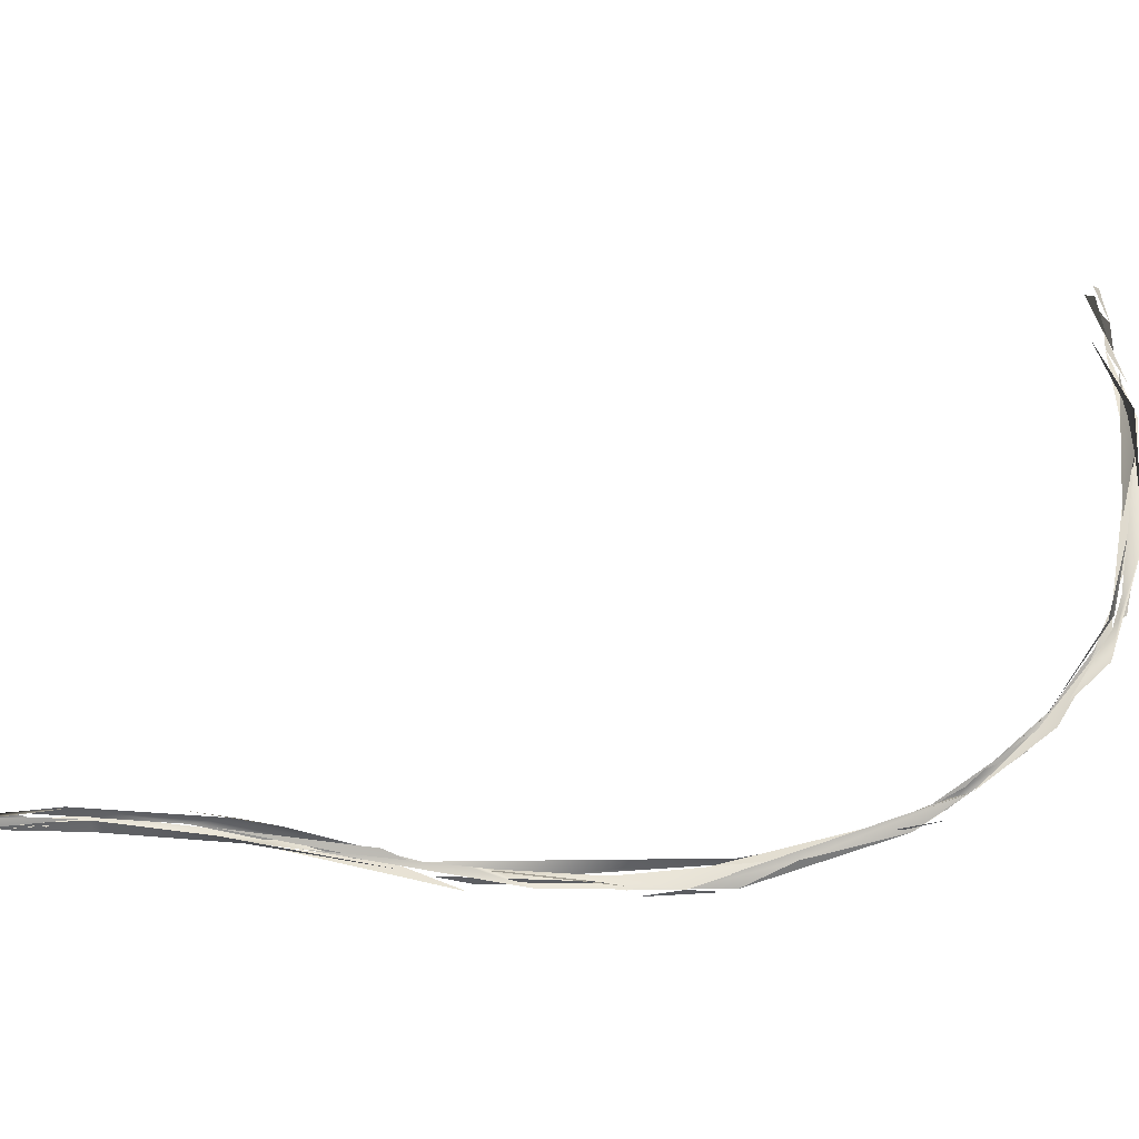
<metadata>
{"format":"obj","ext":"obj","renderer":"f3d","projection":"perspective","resolution":1024,"background":"white","views":[{"elev":2.3,"azim":107.4,"up":"+Z"}]}
</metadata>
<code>
o FJ1702.obj_grp1.593
v -0.1155 -0.06856 7.092
v -0.1176 -0.06817 7.092
v -0.1168 -0.06944 7.092
v -0.1168 -0.06948 7.092
v -0.1156 -0.06959 7.091
v -0.1165 -0.06941 7.09
v -0.1146 -0.06806 7.089
v -0.1023 -0.06503 7.087
v -0.1023 -0.06503 7.087
v -0.1154 -0.06955 7.091
v -0.1127 -0.06787 7.091
v -0.1107 -0.06765 7.09
v -0.1023 -0.06503 7.087
v -0.1155 -0.06952 7.091
v -0.1123 -0.06795 7.091
v -0.1023 -0.06503 7.087
v -0.09705 -0.06396 7.084
v -0.1155 -0.06952 7.091
v -0.1072 -0.06697 7.088
v -0.09676 -0.06462 7.083
v -0.1155 -0.06952 7.091
v -0.1009 -0.06543 7.086
v -0.09765 -0.06479 7.085
v -0.1099 -0.0676 7.09
v -0.1155 -0.06952 7.091
v -0.09671 -0.06479 7.084
v -0.1023 -0.06567 7.086
v -0.09199 -0.06197 7.08
v -0.1023 -0.06567 7.086
v -0.0974 -0.06481 7.085
v -0.1005 -0.0669 7.085
v -0.09001 -0.06219 7.079
v -0.09634 -0.06586 7.086
v -0.09347 -0.0648 7.085
v -0.08998 -0.06056 7.077
v -0.09671 -0.0648 7.084
v -0.09635 -0.06455 7.084
v -0.08583 -0.06044 7.077
v -0.0892 -0.06197 7.079
v -0.09442 -0.06373 7.083
v -0.08541 -0.06262 7.078
v -0.08103 -0.05948 7.068
v -0.09284 -0.06284 7.081
v -0.07905 -0.06076 7.066
v -0.07887 -0.05857 7.064
v -0.08342 -0.06009 7.073
v -0.07511 -0.05978 7.057
v -0.07266 -0.06088 7.056
v -0.08026 -0.05915 7.065
v -0.07538 -0.06125 7.058
v -0.08026 -0.05915 7.065
v -0.08265 -0.05865 7.069
v -0.07762 -0.05994 7.064
v -0.07824 -0.05995 7.064
v -0.07394 -0.06174 7.056
v -0.07257 -0.06129 7.057
v -0.07883 -0.06009 7.065
v -0.07321 -0.06027 7.057
v -0.07877 -0.05854 7.064
v -0.08342 -0.06009 7.073
v -0.08544 -0.06103 7.073
v -0.07057 -0.06397 7.051
v -0.07271 -0.06279 7.051
v -0.07266 -0.06404 7.05
v -0.07502 -0.0613 7.058
v -0.07464 -0.06098 7.057
v -0.06854 -0.06667 7.047
v -0.06854 -0.06667 7.047
v -0.07324 -0.06239 7.054
v -0.07176 -0.06385 7.05
v -0.07084 -0.06076 7.051
v -0.06776 -0.06403 7.047
v -0.06893 -0.06479 7.049
v -0.07115 -0.06081 7.053
v -0.07237 -0.06131 7.055
v -0.06824 -0.06737 7.046
v -0.07454 -0.06074 7.058
v -0.07445 -0.06103 7.055
v -0.06474 -0.07596 7.038
v -0.06291 -0.07887 7.036
v -0.06839 -0.06732 7.046
v -0.06822 -0.06854 7.044
v -0.06493 -0.07409 7.04
v -0.06823 -0.06854 7.044
v -0.06331 -0.07827 7.038
v -0.06845 -0.06562 7.046
v -0.06427 -0.07324 7.04
v -0.06657 -0.07247 7.038
v -0.06939 -0.06586 7.046
v -0.06479 -0.0759 7.038
v -0.06479 -0.07631 7.039
v -0.06197 -0.08169 7.037
v -0.06427 -0.07324 7.04
v -0.06326 -0.07525 7.037
v -0.06313 -0.08136 7.036
v -0.06291 -0.07887 7.036
v -0.06461 -0.07339 7.04
v -0.05867 -0.0892 7.033
v -0.07084 -0.06427 7.05
v -0.06734 -0.06937 7.045
v -0.06961 -0.06742 7.043
v -0.07176 -0.06385 7.05
v -0.06772 -0.06959 7.045
v -0.06854 -0.06667 7.047
v -0.07176 -0.06385 7.05
v -0.05729 -0.1005 7.03
v -0.06028 -0.0938 7.033
v -0.05863 -0.09535 7.033
v -0.05725 -0.09483 7.031
v -0.05867 -0.0892 7.033
v -0.05725 -0.09483 7.031
v -0.06291 -0.07887 7.036
v -0.05536 -0.09958 7.031
v -0.05725 -0.09483 7.031
v -0.05828 -0.09176 7.033
v -0.06197 -0.08169 7.037
v -0.05661 -0.1007 7.032
v -0.05441 -0.107 7.032
v -0.05514 -0.09953 7.031
v -0.05828 -0.09176 7.033
v -0.05885 -0.09713 7.032
v -0.0548 -0.1055 7.03
v -0.05453 -0.1029 7.031
v -0.05166 -0.1171 7.032
v -0.05201 -0.1165 7.031
v -0.05696 -0.09611 7.03
v -0.05514 -0.09953 7.031
v -0.05425 -0.1044 7.03
v -0.05589 -0.1013 7.031
v -0.05123 -0.1138 7.031
v -0.04712 -0.1275 7.033
v -0.04834 -0.1242 7.033
v -0.05067 -0.118 7.033
v -0.04994 -0.1194 7.031
v -0.04738 -0.1231 7.032
v -0.04957 -0.1201 7.03
v -0.04713 -0.1277 7.033
v -0.04805 -0.1209 7.034
v -0.04511 -0.13 7.034
v -0.04793 -0.1195 7.033
v -0.04016 -0.1335 7.035
v -0.04977 -0.1204 7.034
v -0.04806 -0.1256 7.036
v -0.04842 -0.1236 7.032
v -0.04593 -0.1275 7.035
v -0.04056 -0.1356 7.037
v -0.03754 -0.1414 7.037
v -0.03946 -0.1399 7.038
v -0.04037 -0.138 7.035
v -0.04376 -0.1335 7.036
v -0.04713 -0.1277 7.033
v -0.03945 -0.139 7.036
v -0.0394 -0.139 7.036
v -0.04608 -0.1256 7.033
v -0.03707 -0.1407 7.037
v -0.03813 -0.1445 7.037
v -0.03389 -0.1553 7.039
v -0.0361 -0.1527 7.038
v -0.03252 -0.16 7.037
v -0.03028 -0.1751 7.037
v -0.03329 -0.1621 7.038
v -0.03139 -0.1752 7.037
v -0.0304 -0.1755 7.036
v -0.03515 -0.1436 7.039
v -0.03476 -0.1528 7.037
v -0.033 -0.16 7.038
v -0.03917 -0.1415 7.036
v -0.03384 -0.1526 7.038
v -0.03541 -0.1432 7.038
v -0.03305 -0.1504 7.038
v -0.0335 -0.1558 7.037
v -0.0338 -0.1611 7.038
v -0.03123 -0.1689 7.037
v -0.03288 -0.1617 7.036
v -0.03018 -0.1722 7.033
v -0.03101 -0.1687 7.036
v -0.03356 -0.153 7.038
v -0.03194 -0.1614 7.038
v -0.03181 -0.1615 7.038
v -0.03379 -0.1551 7.039
v -0.03379 -0.1613 7.038
v -0.03094 -0.1752 7.036
v -0.03276 -0.1657 7.036
v -0.03157 -0.1757 7.036
v -0.02998 -0.1746 7.036
v -0.03213 -0.1619 7.038
v -0.03078 -0.1756 7.037
v -0.03152 -0.1756 7.036
v -0.03098 -0.176 7.035
v -0.02998 -0.1746 7.036
v -0.02998 -0.1746 7.036
v -0.03098 -0.1756 7.037
v -0.03098 -0.176 7.035
f 2 1 8
f 16 17 18
f 23 24 25
f 26 27 28
f 38 32 31
f 35 42 36
f 32 38 45
f 44 46 43
f 47 48 49
f 56 57 66
f 58 59 60
f 51 50 61
f 56 66 67
f 68 69 70
f 73 74 58
f 86 75 76
f 58 74 59
f 78 64 65
f 85 82 81
f 86 76 87
f 84 90 83
f 91 92 93
f 95 83 90
f 97 98 96
f 83 102 84
f 103 104 105
f 79 80 106
f 94 107 108
f 80 109 106
f 110 111 112
f 98 113 114
f 113 98 97
f 115 116 117
f 118 119 120
f 122 124 121
f 108 107 125
f 123 106 109
f 128 126 127
f 119 118 130
f 106 123 131
f 133 130 118
f 125 132 108
f 134 129 135
f 132 125 139
f 133 140 130
f 130 140 141
f 132 139 146
f 144 145 147
f 148 146 139
f 137 136 149
f 150 151 152
f 153 154 155
f 139 156 148
f 156 157 148
f 159 150 152
f 159 160 161
f 148 164 146
f 150 159 158
f 155 168 153
f 153 168 165
f 159 161 158
f 156 172 157
f 165 168 173
f 176 177 178
f 179 180 181
f 179 181 182
f 181 171 182
f 183 163 162
f 184 176 185
f 176 178 185
f 190 186 187
f 191 192 193
l 54 55
l 174 175
l 142 143
l 33 34
l 3 9
l 21 22
l 10 11
l 4 5
l 99 100
l 169 170
l 14 15
l 52 53
l 37 41
l 133 138
l 29 30
l 166 167
l 63 101
l 88 89
l 62 77
l 39 40
l 12 13
l 19 20
l 188 189
l 6 7
l 71 72

</code>
